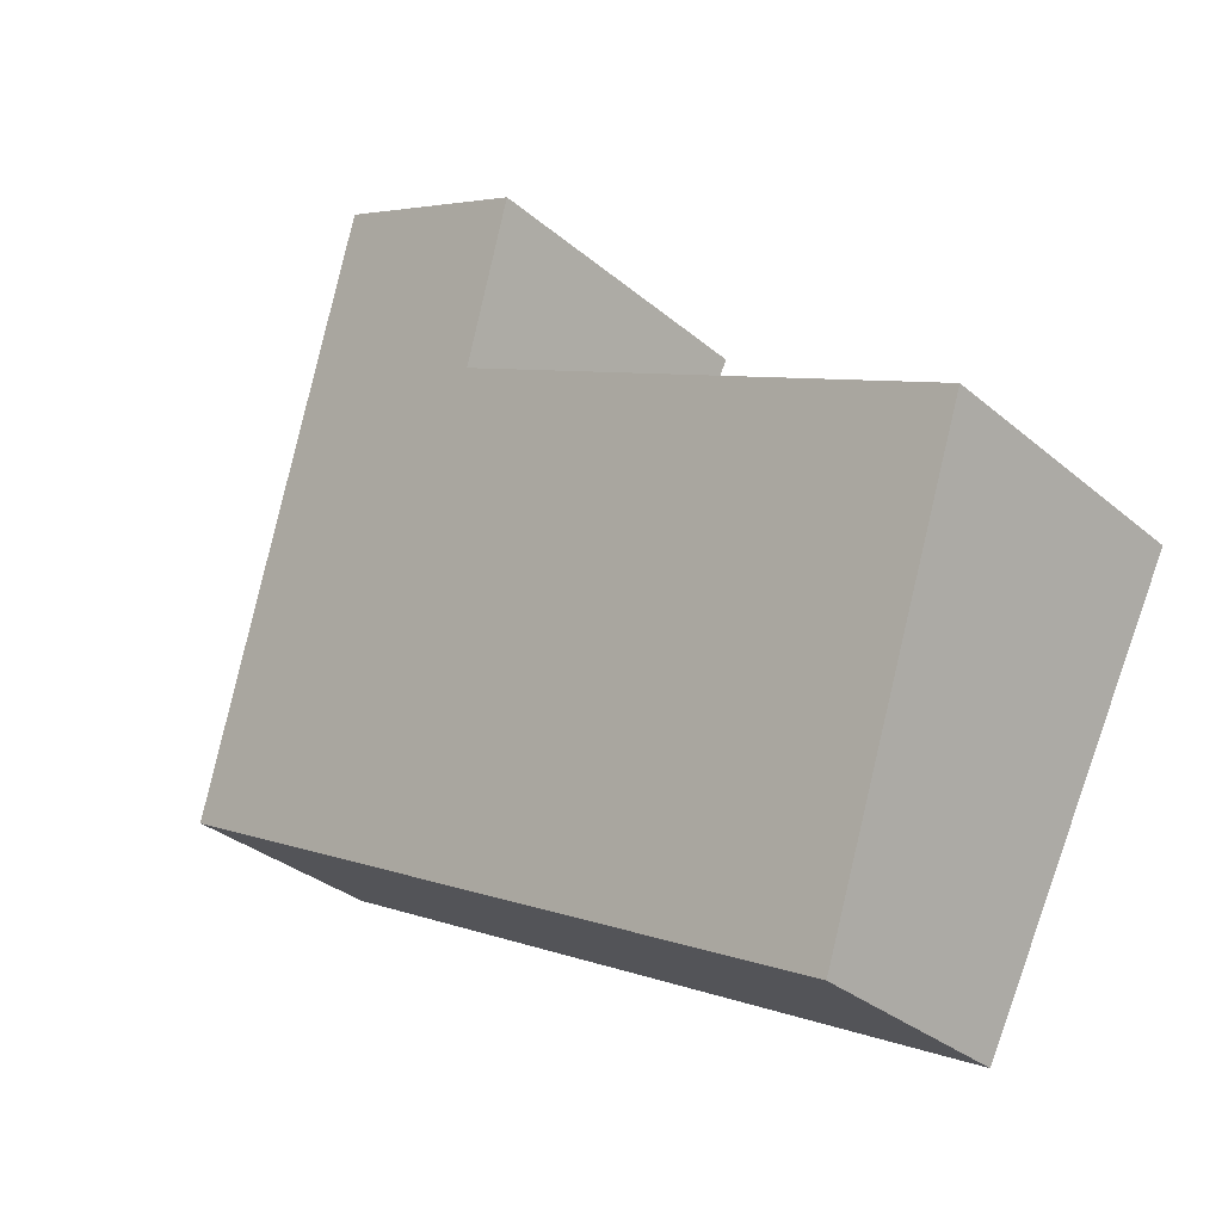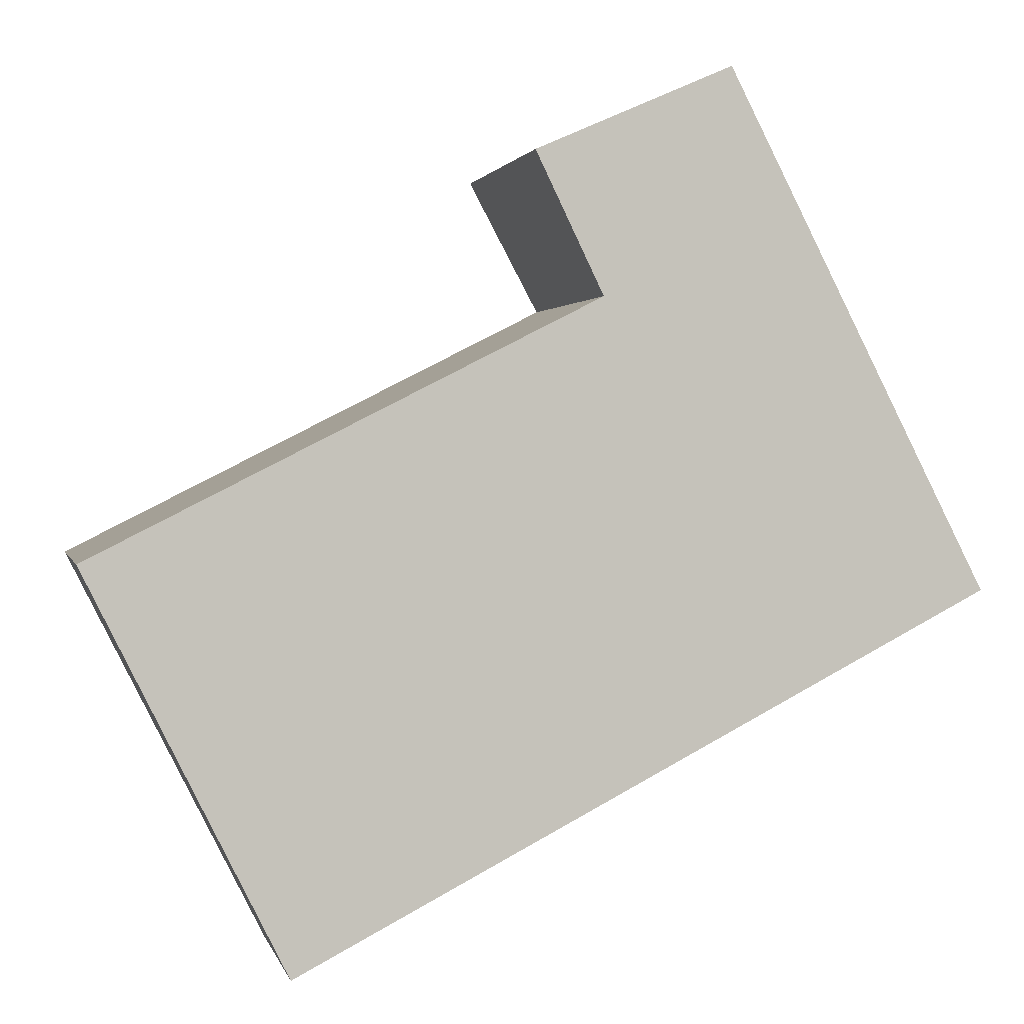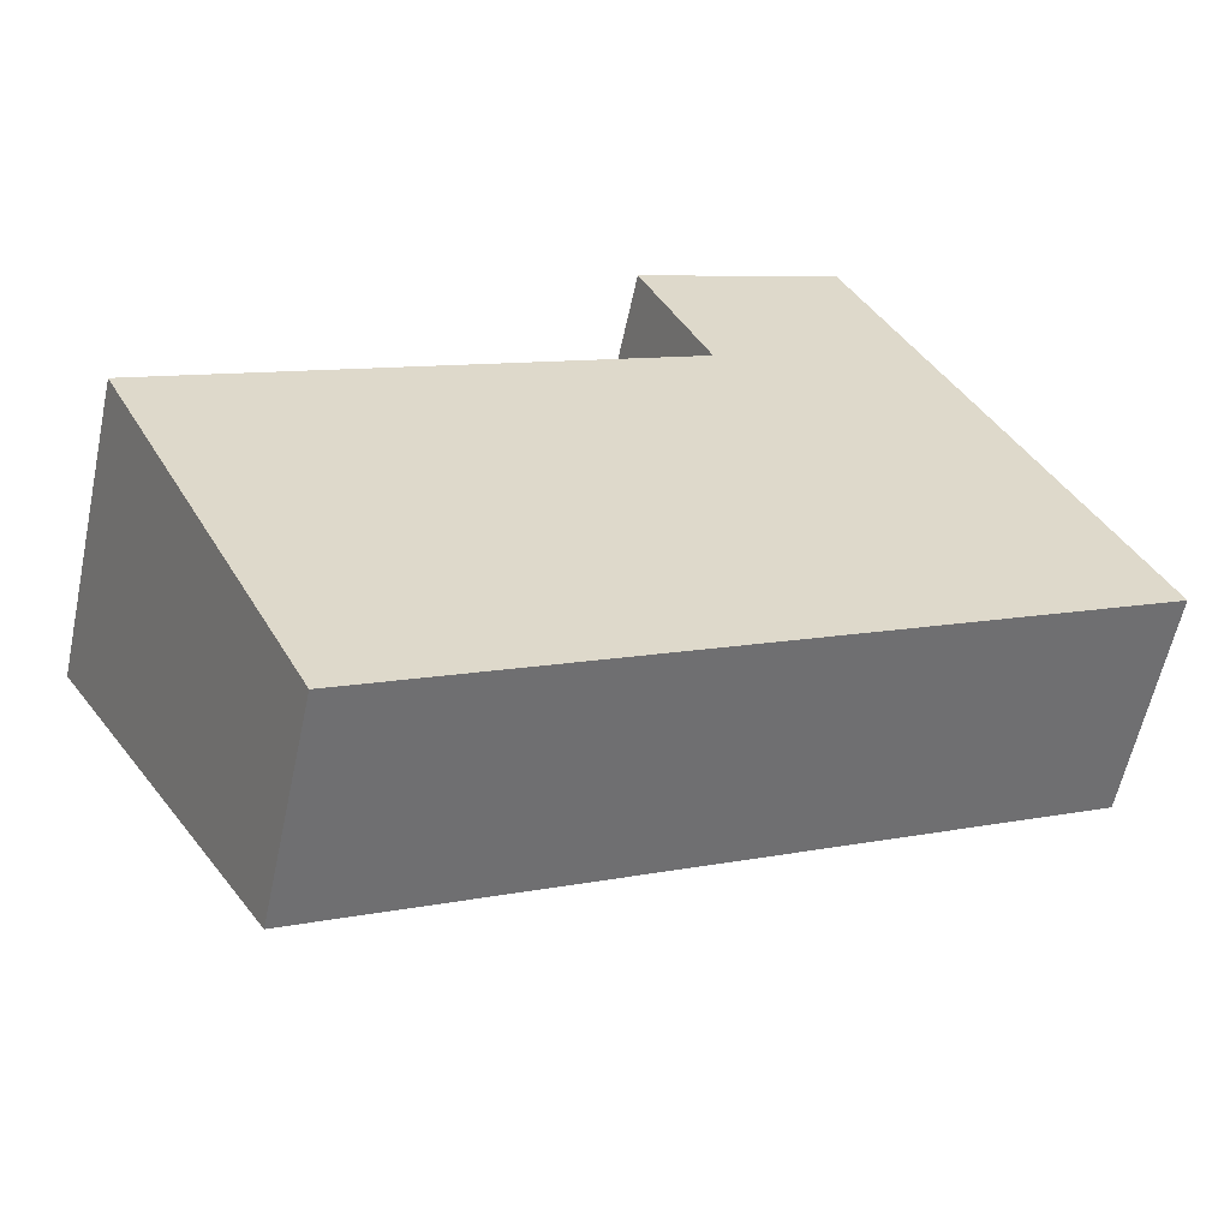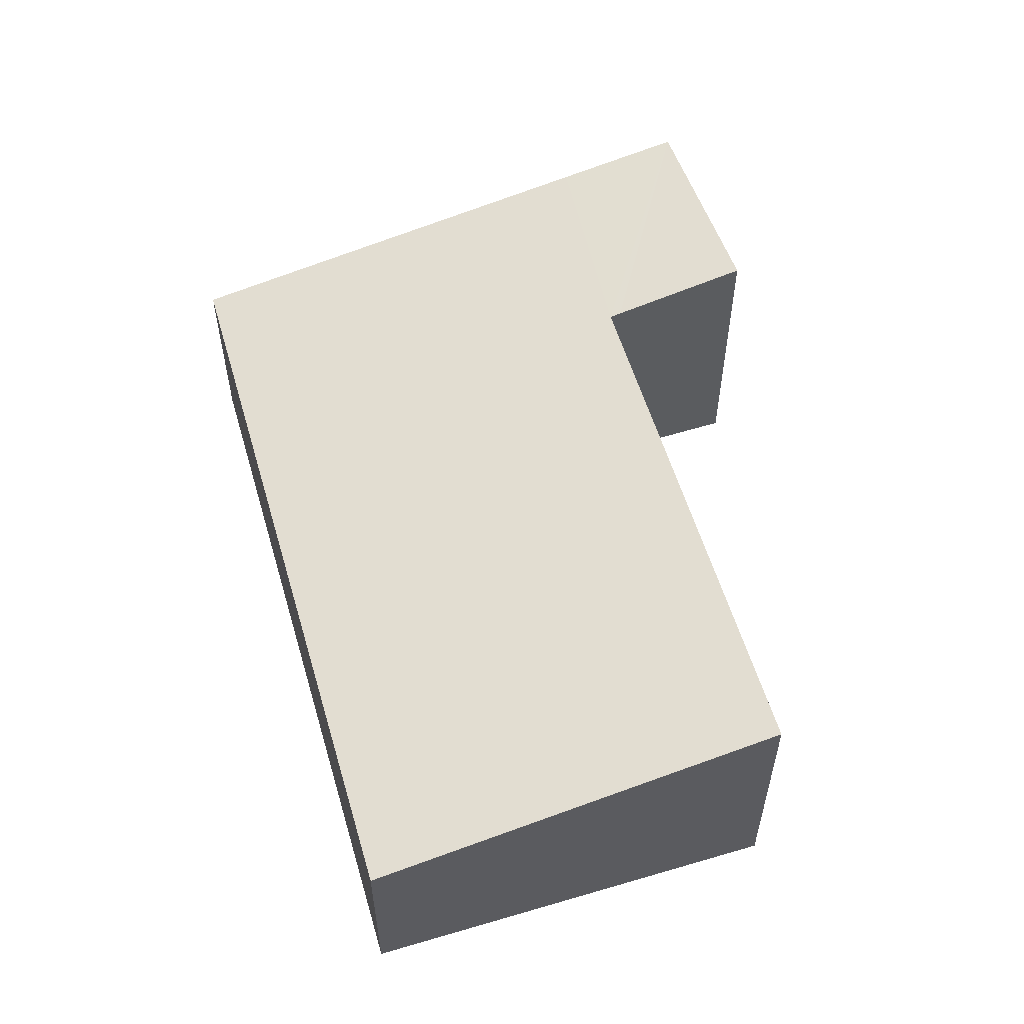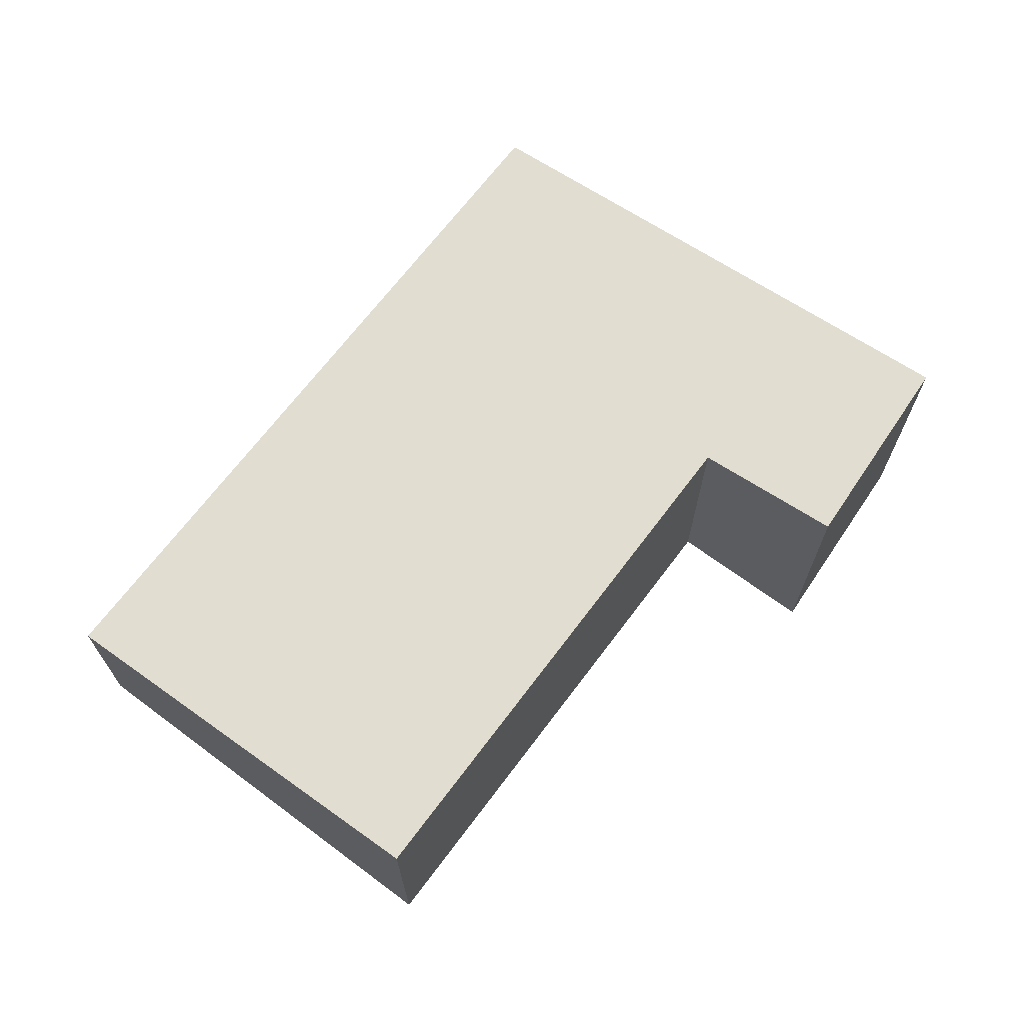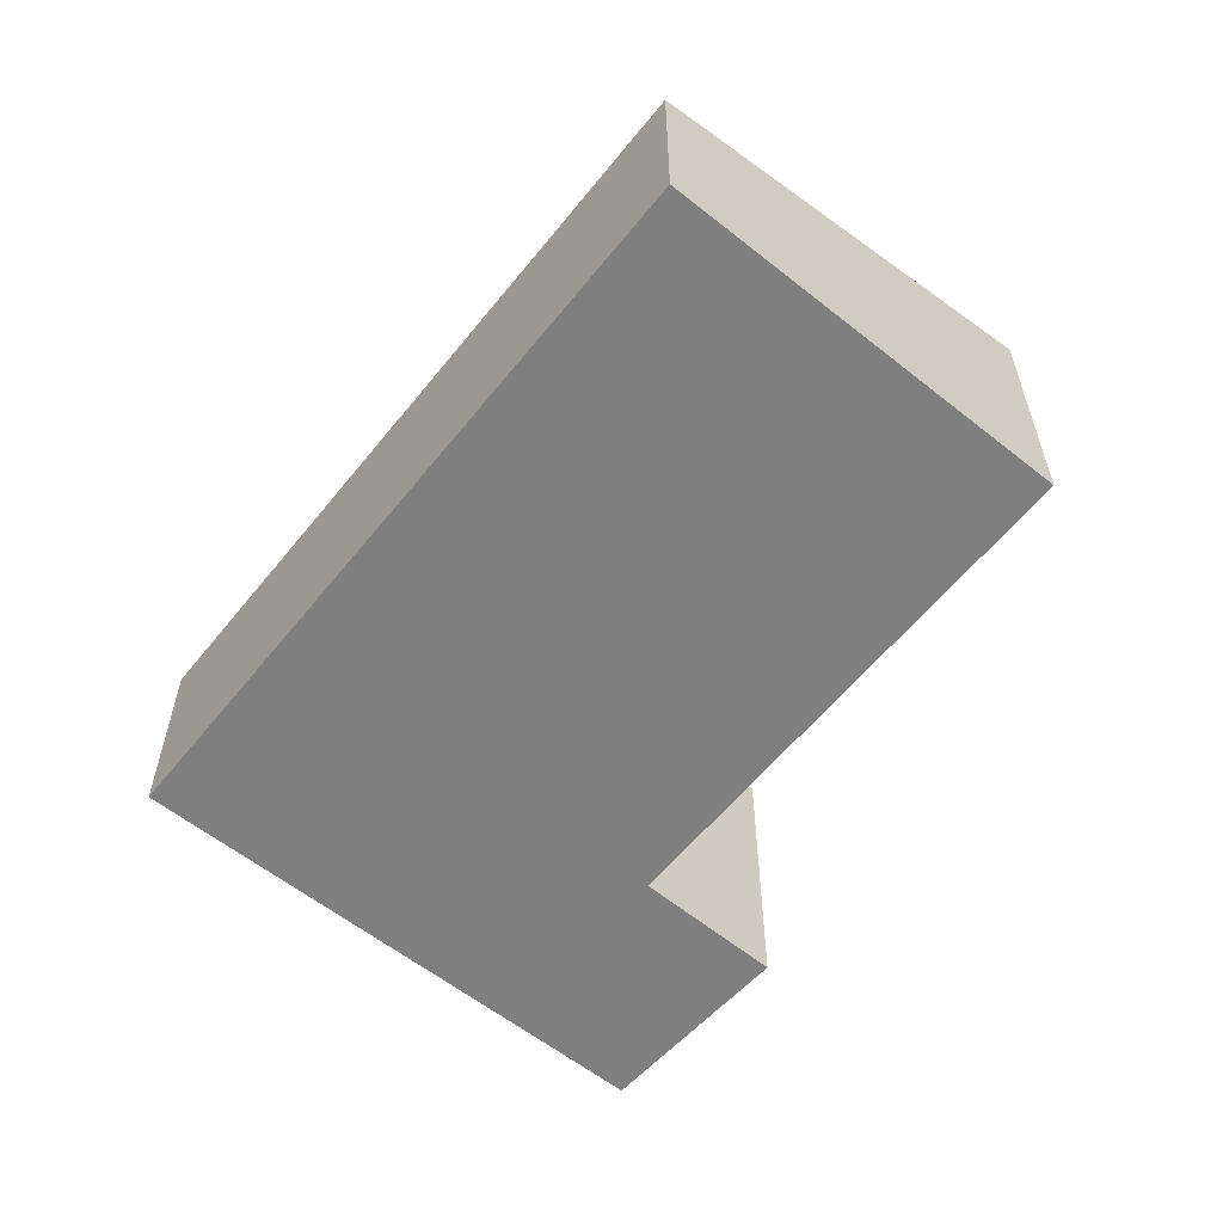
<metadata>
{"format":"obj","ext":"obj","renderer":"f3d","projection":"perspective","resolution":1024,"background":"white","views":[{"elev":-31.7,"azim":-139.9,"up":"+Z"},{"elev":1.5,"azim":-12.5,"up":"+Z"},{"elev":-58.8,"azim":-12.0,"up":"+Z"},{"elev":57.9,"azim":-133.6,"up":"+Y"},{"elev":70.1,"azim":-79.8,"up":"+Y"},{"elev":-59.7,"azim":-155.9,"up":"+Y"}]}
</metadata>
<code>
v  1.796 1.917 -3.59
v  6.26 2.621 3.306
v  8.106 1.917 -0.316
v  4.561 2.603 2.305
v  0 2.612 1.599e-16
v  5.727 2.824 4.352
v  4.515 2.621 2.4
v  3.947 2.847 3.573
v  0 0 0
v  4.561 -1.411e-16 2.305
v  3.947 -2.188e-16 3.573
v  5.727 -2.665e-16 4.352
v  6.26 -2.024e-16 3.306
v  8.106 1.935e-17 -0.316
v  1.796 2.198e-16 -3.59
v  4.515 -1.47e-16 2.4
g defaultobject
f 1 2 3
f 2 1 4
f 4 1 5
f 4 6 2
f 6 4 7
f 6 7 8
f 9 4 5
f 4 9 10
f 11 6 8
f 6 11 12
f 12 2 6
f 2 12 3
f 3 12 13
f 3 13 14
f 14 1 3
f 1 14 15
f 1 9 5
f 9 1 15
f 7 11 8
f 11 7 4
f 11 4 16
f 16 4 10
f 11 13 12
f 13 11 14
f 14 11 16
f 14 16 10
f 14 10 15
f 15 10 9

</code>
